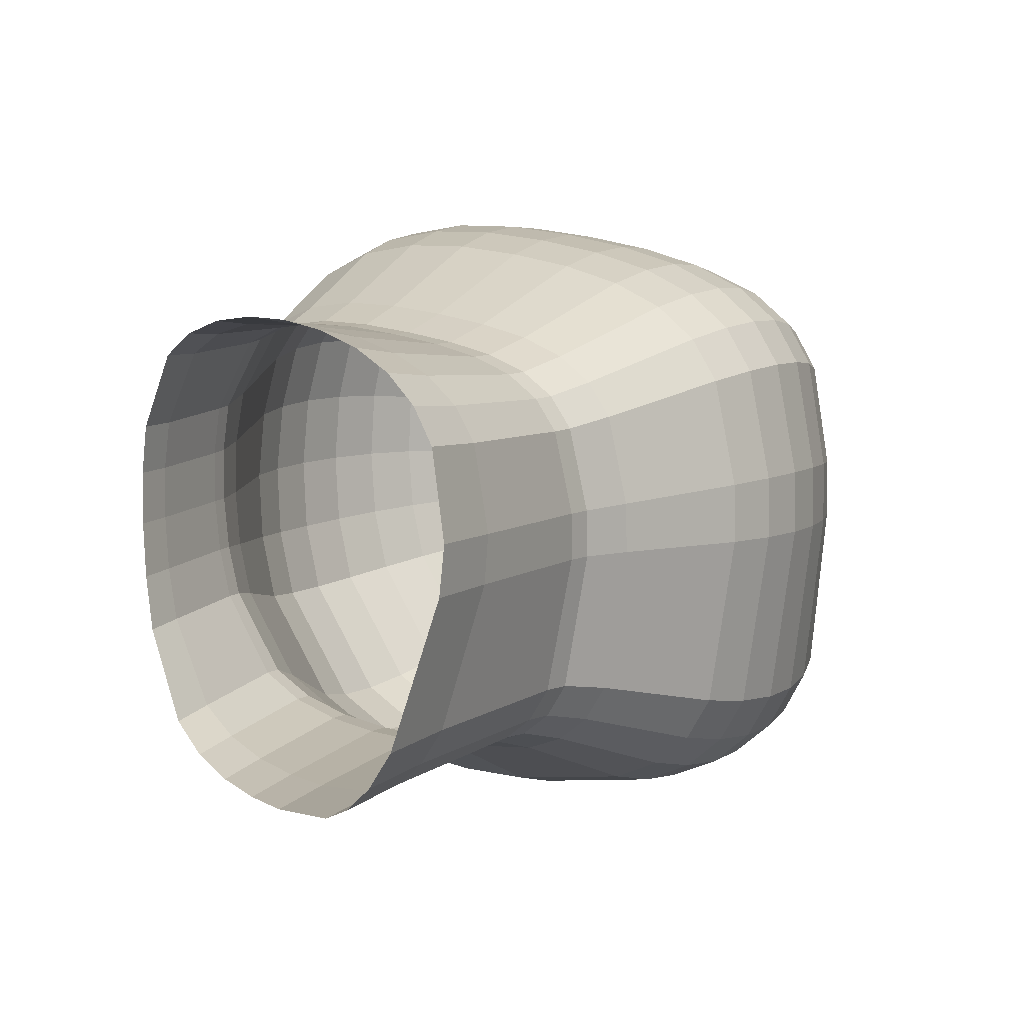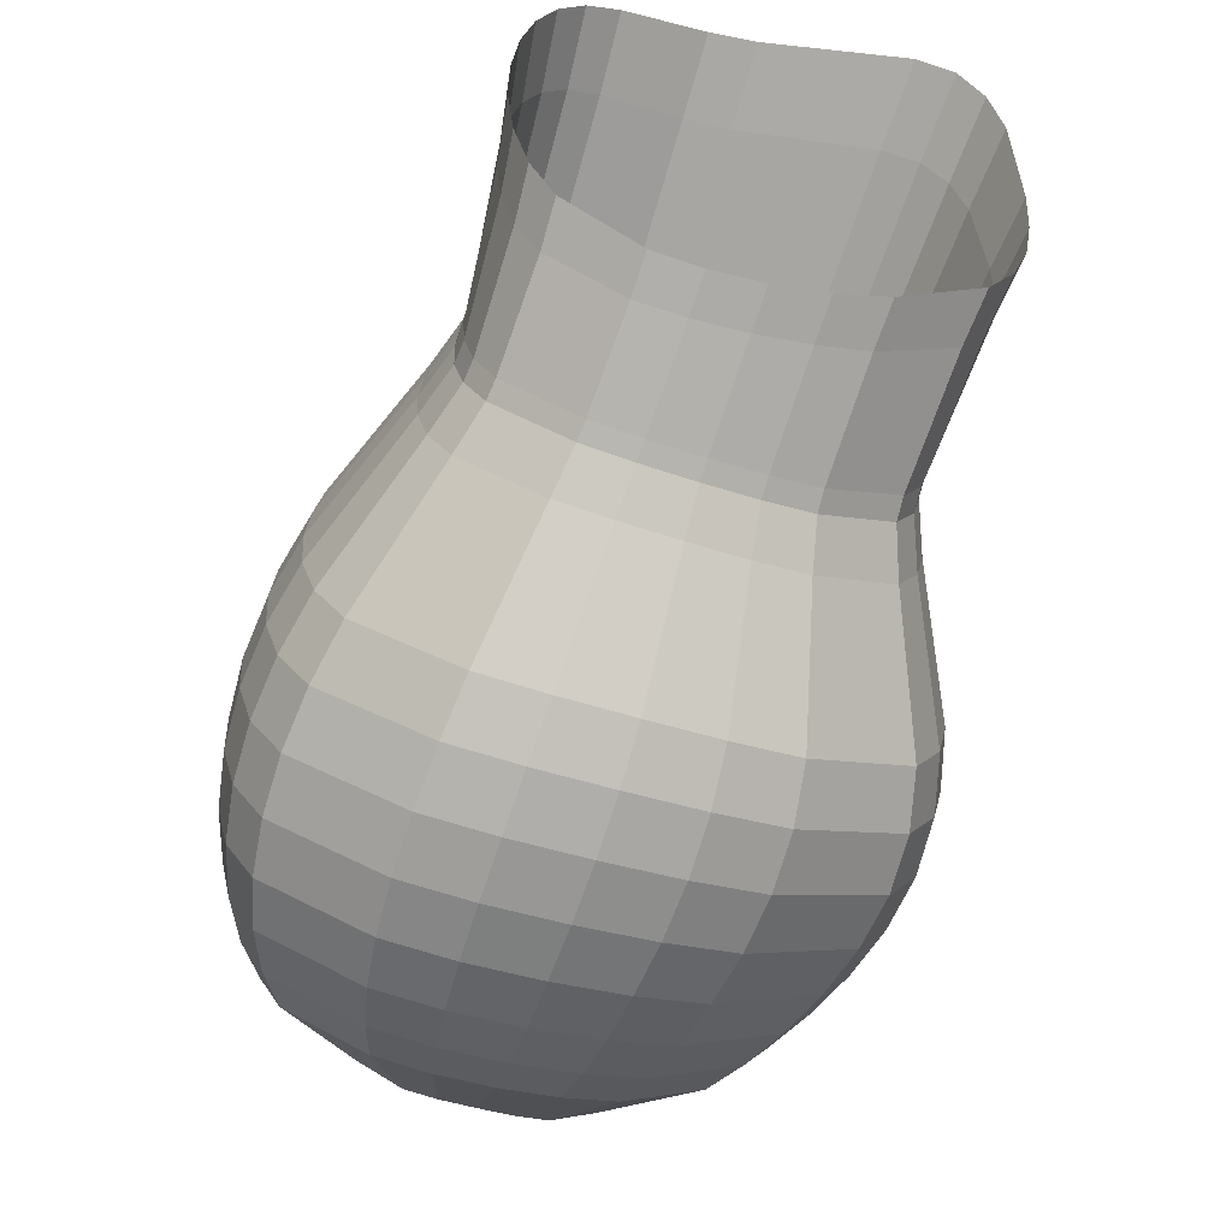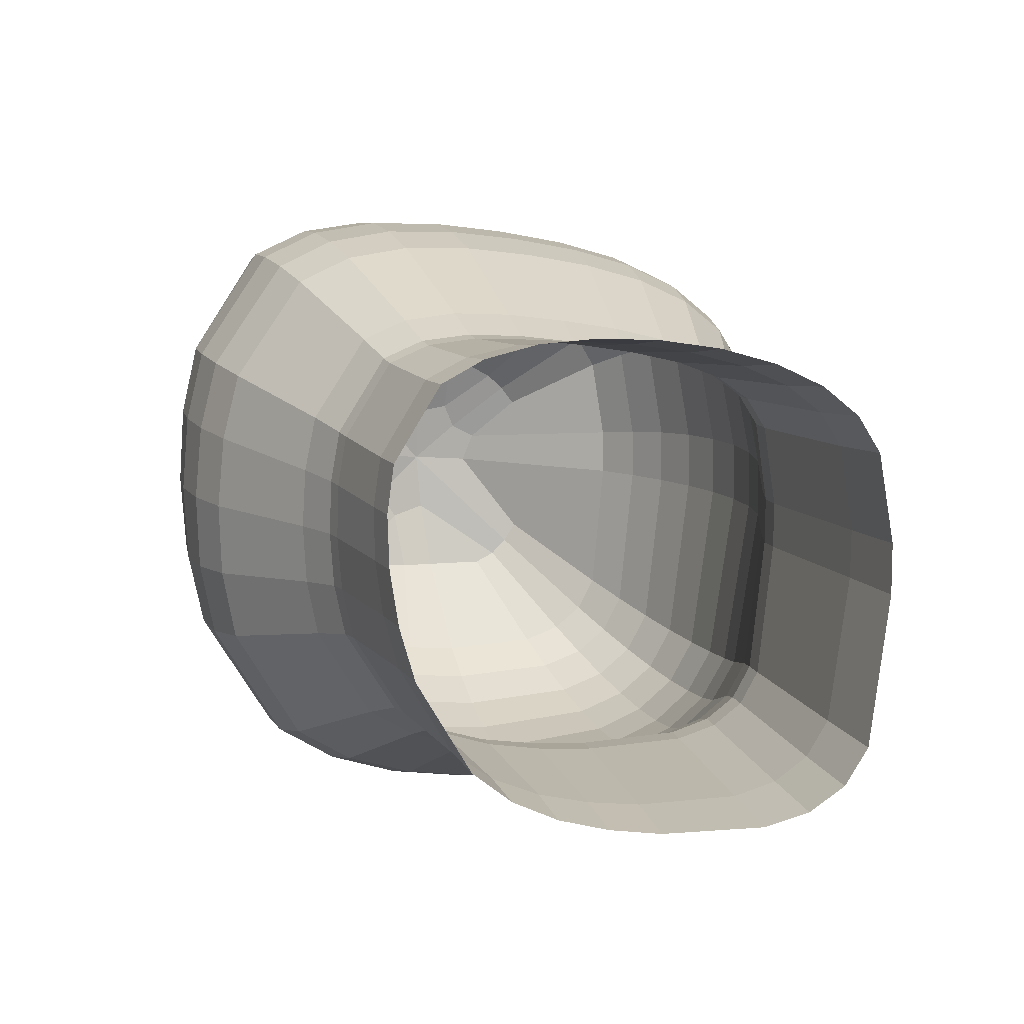
<metadata>
{"format":"obj","ext":"obj","renderer":"f3d","projection":"perspective","resolution":1024,"background":"white","views":[{"elev":7.0,"azim":141.3,"up":"+Z"},{"elev":-51.2,"azim":71.7,"up":"+Y"},{"elev":9.3,"azim":94.4,"up":"+Z"}]}
</metadata>
<code>
v -4.227 -1.292 0.06955
v -4.219 -1.321 -0.02399
v -4.441 -1.122 0.07829
v -4.338 -1.09 -0.03926
v -4.259 -1.311 0.0793
v -4.248 -1.344 -0.0228
v -4.55 -1.173 0.0711
v -4.325 -1.109 -0.133
v -4.327 -1.421 -0.02003
v -4.44 -1.123 -0.1628
v -4.4 -1.239 0.1278
v -4.468 -1.41 0.1063
v -4.452 -1.447 -0.01804
v -4.466 -1.401 -0.1465
v -4.551 -1.173 -0.1571
v -4.514 -1.276 -0.1874
v -4.511 -1.283 0.1141
v -4.573 -1.376 0.03319
v -4.567 -1.395 -0.02665
v -4.187 -1.162 0.08405
v -4.202 -1.066 0.04824
v -4.207 -1.048 -0.03929
v -4.184 -1.07 -0.13
v -4.287 -1.091 0.02902
v -4.294 -1.085 -0.01442
v -4.22 -1.315 0.03081
v -4.219 -1.32 0.004449
v -4.233 -1.288 -0.1228
v -4.244 -1.294 -0.1232
v -4.224 -1.313 -0.07972
v -4.221 -1.319 -0.05261
v -4.294 -1.085 -0.03898
v -4.284 -1.093 -0.109
v -4.309 -1.09 -0.03897
v -4.27 -1.196 0.07776
v -4.257 -1.192 0.07719
v -4.255 -1.214 -0.1479
v -4.247 -1.241 -0.144
v -4.24 -1.267 -0.136
v -4.275 -1.117 -0.1378
v -4.271 -1.137 -0.1449
v -4.283 -1.101 0.04576
v -4.296 -1.106 0.04634
v -4.249 -1.221 0.08065
v -4.241 -1.248 0.08176
v -4.233 -1.272 0.07868
v -4.277 -1.118 0.05809
v -4.271 -1.139 0.06673
v -4.265 -1.165 0.07274
v -4.171 -1.254 -0.1287
v -4.182 -1.157 -0.1575
v -4.17 -1.294 -0.02692
v -4.175 -1.267 0.0663
v -4.331 -1.098 0.03412
v -4.337 -1.09 -0.01283
v -4.25 -1.337 0.03711
v -4.248 -1.342 0.008324
v -4.37 -1.228 0.1197
v -4.296 -1.204 0.08718
v -4.265 -1.31 -0.1314
v -4.253 -1.337 -0.08399
v -4.25 -1.343 -0.0542
v -4.33 -1.099 -0.1145
v -4.326 -1.109 0.05232
v -4.408 -1.116 0.07289
v -4.419 -1.09 -0.04062
v -4.292 -1.229 -0.1585
v -4.282 -1.259 -0.1544
v -4.273 -1.287 -0.1458
v -4.32 -1.125 -0.1459
v -4.314 -1.146 -0.154
v -4.408 -1.117 -0.1563
v -4.286 -1.234 0.09111
v -4.276 -1.263 0.09245
v -4.267 -1.289 0.08918
v -4.32 -1.126 0.06583
v -4.313 -1.148 0.0754
v -4.305 -1.175 0.08214
v -4.275 -1.19 -0.1495
v -4.261 -1.186 -0.1491
v -4.229 -1.326 -0.02352
v -4.237 -1.297 0.07109
v -4.295 -1.106 -0.1265
v -4.28 -1.102 -0.1261
v -4.446 -1.107 0.05397
v -4.45 -1.096 -0.007063
v -4.352 -1.373 0.1135
v -4.335 -1.409 0.05805
v -4.33 -1.417 0.02061
v -4.431 -1.245 -0.206
v -4.46 -1.256 -0.2039
v -4.488 -1.266 -0.1974
v -4.349 -1.377 -0.1648
v -4.333 -1.412 -0.101
v -4.328 -1.419 -0.06141
v -4.45 -1.095 -0.04104
v -4.445 -1.109 -0.1381
v -4.43 -1.25 0.131
v -4.459 -1.262 0.1294
v -4.486 -1.273 0.1236
v -4.421 -1.448 -0.01783
v -4.388 -1.444 -0.01826
v -4.357 -1.435 -0.01907
v -4.388 -1.273 -0.2021
v -4.374 -1.311 -0.1965
v -4.361 -1.347 -0.1846
v -4.433 -1.143 -0.1809
v -4.425 -1.169 -0.1931
v -4.402 -1.235 -0.203
v -4.382 -1.387 0.1173
v -4.411 -1.399 0.1174
v -4.44 -1.406 0.1137
v -4.388 -1.276 0.1324
v -4.375 -1.312 0.133
v -4.363 -1.345 0.1275
v -4.433 -1.143 0.09703
v -4.423 -1.171 0.1108
v -4.412 -1.203 0.1207
v -4.323 -1.361 -0.159
v -4.372 -1.224 -0.1945
v -4.3 -1.199 -0.1594
v -4.302 -1.402 -0.02091
v -4.325 -1.357 0.1063
v -4.554 -1.161 0.0489
v -4.557 -1.152 -0.008548
v -4.457 -1.44 0.05455
v -4.454 -1.446 0.01943
v -4.495 -1.409 0.09547
v -4.519 -1.404 0.08188
v -4.455 -1.435 -0.0901
v -4.453 -1.443 -0.05518
v -4.558 -1.151 -0.04105
v -4.555 -1.161 -0.1342
v -4.481 -1.443 -0.01906
v -4.508 -1.434 -0.02069
v -4.557 -1.294 -0.1597
v -4.537 -1.286 -0.1746
v -4.501 -1.31 -0.1843
v -4.488 -1.343 -0.1772
v -4.476 -1.374 -0.165
v -4.545 -1.191 -0.1731
v -4.536 -1.216 -0.1827
v -4.518 -1.397 -0.1265
v -4.5 -1.318 0.1194
v -4.488 -1.353 0.1216
v -4.477 -1.384 0.1181
v -4.543 -1.193 0.08758
v -4.534 -1.219 0.09929
v -4.523 -1.25 0.1077
v -4.527 -1.157 -0.1633
v -4.501 -1.143 -0.1664
v -4.472 -1.132 -0.1662
v -4.535 -1.133 -0.0413
v -4.509 -1.117 -0.04138
v -4.472 -1.131 0.08087
v -4.501 -1.143 0.08048
v -4.527 -1.157 0.0772
v -4.407 -1.396 -0.1619
v -4.437 -1.4 -0.1551
v -4.612 -1.257 0.004702
v -4.567 -1.393 0.0103
v -4.567 -1.395 -0.006992
v -4.574 -1.375 -0.09012
v -4.567 -1.393 -0.06358
v -4.614 -1.292 -0.03588
v -4.589 -1.331 -0.1082
v -4.583 -1.348 -0.1067
v -4.61 -1.271 -0.1023
v -4.606 -1.281 -0.108
v -4.609 -1.264 0.01489
v -4.611 -1.299 -0.01211
v -4.58 -1.35 0.04248
v -4.576 -1.364 0.03991
v -4.602 -1.284 0.03024
v -4.597 -1.299 0.03321
v -4.534 -1.292 0.1015
v -4.553 -1.3 0.08647
v -4.587 -1.208 -0.136
v -4.571 -1.19 -0.1478
v -4.591 -1.192 -0.04007
v -4.569 -1.191 0.06239
v -4.584 -1.21 0.05169
v -4.596 -1.348 -0.05872
v -4.603 -1.322 -0.00128
v -4.592 -1.316 0.03576
v -4.595 -1.313 -0.1081
v -4.606 -1.324 -0.03384
v -4.613 -1.262 -0.09329
v -4.177 -1.21 -0.1518
v -4.174 -1.233 -0.143
v -4.18 -1.184 -0.1563
v -4.205 -1.055 0.03034
v -4.209 -1.048 -0.01427
v -4.195 -1.106 0.07266
v -4.198 -1.083 0.06228
v -4.191 -1.133 0.07978
v -4.188 -1.059 -0.1118
v -4.234 -1.319 -0.07982
v -4.23 -1.324 -0.05246
v -4.259 -1.247 -0.1444
v -4.251 -1.272 -0.1365
v -4.267 -1.219 -0.1483
v -4.301 -1.096 0.02954
v -4.308 -1.089 -0.01422
v -4.285 -1.143 0.06723
v -4.291 -1.122 0.05865
v -4.278 -1.169 0.07322
v -4.169 -1.282 -0.08343
v -4.169 -1.29 -0.05566
v -4.172 -1.291 0.0268
v -4.171 -1.294 0.00104
v -4.18 -1.221 0.08386
v -4.184 -1.192 0.08565
v -4.177 -1.247 0.07773
v -4.181 -1.107 -0.1515
v -4.181 -1.086 -0.1431
v -4.347 -1.298 -0.1888
v -4.334 -1.333 -0.1777
v -4.36 -1.261 -0.1939
v -4.414 -1.102 0.04979
v -4.418 -1.091 -0.008289
v -4.392 -1.163 0.1037
v -4.401 -1.136 0.09066
v -4.382 -1.194 0.1131
v -4.413 -1.104 -0.1329
v -4.229 -1.32 0.03201
v -4.228 -1.325 0.005292
v -4.252 -1.252 0.08289
v -4.261 -1.225 0.08146
v -4.244 -1.277 0.08008
v -4.286 -1.14 -0.1453
v -4.291 -1.121 -0.1382
v -4.3 -1.097 -0.1094
v -4.481 -1.104 -0.04129
v -4.476 -1.118 -0.141
v -4.505 -1.13 -0.1413
v -4.532 -1.144 -0.1391
v -4.465 -1.152 -0.1846
v -4.455 -1.178 -0.1968
v -4.494 -1.163 -0.1844
v -4.484 -1.19 -0.196
v -4.521 -1.177 -0.1805
v -4.512 -1.202 -0.1912
v -4.393 -1.359 0.1314
v -4.405 -1.325 0.1368
v -4.417 -1.288 0.1359
v -4.422 -1.37 0.131
v -4.434 -1.336 0.1359
v -4.446 -1.3 0.1346
v -4.45 -1.379 0.1266
v -4.462 -1.346 0.1308
v -4.474 -1.31 0.129
v -4.359 -1.432 0.02232
v -4.364 -1.423 0.06059
v -4.391 -1.441 0.02277
v -4.395 -1.434 0.0609
v -4.423 -1.446 0.02185
v -4.426 -1.439 0.0589
v -4.307 -1.395 -0.09827
v -4.303 -1.401 -0.06043
v -4.308 -1.391 0.0535
v -4.304 -1.399 0.01784
v -4.346 -1.298 0.1247
v -4.358 -1.263 0.1241
v -4.335 -1.33 0.1195
v -4.393 -1.16 -0.185
v -4.401 -1.136 -0.1735
v -4.503 -1.385 0.1061
v -4.512 -1.356 0.109
v -4.523 -1.325 0.1066
v -4.534 -1.357 0.09367
v -4.543 -1.329 0.09126
v -4.526 -1.383 0.09127
v -4.482 -1.442 0.01549
v -4.485 -1.437 0.0479
v -4.51 -1.429 0.03948
v -4.508 -1.434 0.0104
v -4.493 -1.4 -0.1369
v -4.483 -1.431 -0.08525
v -4.482 -1.439 -0.05321
v -4.51 -1.425 -0.08027
v -4.508 -1.431 -0.05145
v -4.525 -1.317 -0.1717
v -4.513 -1.347 -0.1651
v -4.502 -1.375 -0.1538
v -4.536 -1.35 -0.1516
v -4.526 -1.375 -0.1416
v -4.546 -1.322 -0.1573
v -4.442 -1.214 0.1238
v -4.454 -1.181 0.1138
v -4.464 -1.153 0.09989
v -4.471 -1.226 0.1223
v -4.483 -1.193 0.1127
v -4.493 -1.164 0.09912
v -4.499 -1.238 0.1168
v -4.51 -1.205 0.1077
v -4.519 -1.178 0.09494
v -4.477 -1.116 0.05608
v -4.481 -1.105 -0.006421
v -4.505 -1.128 0.05594
v -4.509 -1.117 -0.006436
v -4.531 -1.143 0.05355
v -4.535 -1.133 -0.007135
v -4.417 -1.284 -0.2046
v -4.403 -1.323 -0.1984
v -4.39 -1.358 -0.1858
v -4.446 -1.294 -0.2018
v -4.432 -1.331 -0.195
v -4.419 -1.366 -0.1821
v -4.474 -1.302 -0.1947
v -4.461 -1.338 -0.1876
v -4.448 -1.371 -0.1748
v -4.378 -1.389 -0.1655
v -4.361 -1.425 -0.101
v -4.358 -1.433 -0.061
v -4.392 -1.432 -0.09867
v -4.389 -1.441 -0.05951
v -4.424 -1.436 -0.09478
v -4.421 -1.444 -0.0574
v -4.567 -1.395 -0.04616
v -4.578 -1.362 -0.1002
v -4.597 -1.338 -0.0744
v -4.614 -1.285 -0.01951
v -4.606 -1.273 0.02378
v -4.607 -1.304 0.002086
v -4.565 -1.207 -0.1623
v -4.557 -1.23 -0.1709
v -4.575 -1.244 -0.1566
v -4.582 -1.223 -0.1489
v -4.576 -1.171 -0.04064
v -4.574 -1.179 -0.1267
v -4.59 -1.199 -0.1172
v -4.544 -1.261 0.0955
v -4.554 -1.233 0.08793
v -4.562 -1.209 0.07735
v -4.571 -1.247 0.07441
v -4.578 -1.226 0.065
v -4.562 -1.272 0.08111
v -4.573 -1.18 0.04212
v -4.576 -1.172 -0.01066
v -4.588 -1.199 0.03371
v -4.591 -1.192 -0.01326
v -4.595 -1.348 -0.004653
v -4.586 -1.333 0.03983
v -4.596 -1.339 0.008388
v -4.605 -1.321 -0.06819
v -4.614 -1.255 -0.08259
v -4.148 -1.171 -0.1612
v -4.147 -1.197 -0.1565
v -4.146 -1.221 -0.1471
v -4.145 -1.241 -0.1322
v -4.147 -1.27 -0.08549
v -4.148 -1.279 -0.05709
v -4.15 -1.284 -0.02791
v -4.151 -1.285 0.000244
v -4.151 -1.281 0.02612
v -4.152 -1.257 0.06655
v -4.153 -1.235 0.07915
v -4.153 -1.208 0.08669
v -4.154 -1.178 0.08977
v -4.156 -1.147 0.08897
v -4.158 -1.117 0.08478
v -4.16 -1.09 0.07714
v -4.162 -1.066 0.06589
v -4.164 -1.049 0.05086
v -4.167 -1.037 0.03206
v -4.168 -1.03 -0.01406
v -4.165 -1.03 -0.03972
v -4.144 -1.041 -0.114
v -4.14 -1.053 -0.1329
v -4.139 -1.07 -0.1467
v -4.141 -1.092 -0.1557
v -4.147 -1.145 -0.1624
f 348 349 189 191
f 349 350 190 189
f 350 351 50 190
f 190 50 28 39
f 189 190 39 38
f 191 189 38 37
f 51 191 37 80
f 373 348 191 51
f 366 367 193 192
f 367 368 22 193
f 193 22 32 25
f 192 193 25 24
f 21 192 24 42
f 365 366 192 21
f 362 363 194 196
f 363 364 195 194
f 364 365 21 195
f 195 21 42 47
f 194 195 47 48
f 196 194 48 49
f 20 196 49 36
f 361 362 196 20
f 368 369 197 22
f 369 370 23 197
f 197 23 84 33
f 22 197 33 32
f 28 30 198 29
f 30 31 199 198
f 31 2 81 199
f 199 81 6 62
f 198 199 62 61
f 29 198 61 60
f 37 38 200 202
f 38 39 201 200
f 39 28 29 201
f 201 29 60 69
f 200 201 69 68
f 202 200 68 67
f 79 202 67 121
f 80 37 202 79
f 24 25 204 203
f 25 32 34 204
f 204 34 4 55
f 203 204 55 54
f 43 203 54 64
f 42 24 203 43
f 49 48 205 207
f 48 47 206 205
f 47 42 43 206
f 206 43 64 76
f 205 206 76 77
f 207 205 77 78
f 35 207 78 59
f 36 49 207 35
f 351 352 208 50
f 352 353 209 208
f 353 354 52 209
f 209 52 2 31
f 208 209 31 30
f 50 208 30 28
f 355 356 210 211
f 356 357 53 210
f 210 53 1 26
f 211 210 26 27
f 52 211 27 2
f 354 355 211 52
f 358 359 212 214
f 359 360 213 212
f 360 361 20 213
f 213 20 36 44
f 212 213 44 45
f 214 212 45 46
f 53 214 46 1
f 357 358 214 53
f 371 372 215 216
f 372 373 51 215
f 215 51 80 41
f 216 215 41 40
f 23 216 40 84
f 370 371 216 23
f 67 68 217 219
f 68 69 218 217
f 69 60 119 218
f 218 119 93 106
f 217 218 106 105
f 219 217 105 104
f 120 219 104 109
f 121 67 219 120
f 54 55 221 220
f 55 4 66 221
f 221 66 96 86
f 220 221 86 85
f 65 220 85 3
f 64 54 220 65
f 78 77 222 224
f 77 76 223 222
f 76 64 65 223
f 223 65 3 116
f 222 223 116 117
f 224 222 117 118
f 58 224 118 11
f 59 78 224 58
f 4 63 225 66
f 63 8 72 225
f 225 72 10 97
f 66 225 97 96
f 27 26 226 227
f 26 1 82 226
f 226 82 5 56
f 227 226 56 57
f 81 227 57 6
f 2 27 227 81
f 46 45 228 230
f 45 44 229 228
f 44 36 35 229
f 229 35 59 73
f 228 229 73 74
f 230 228 74 75
f 82 230 75 5
f 1 46 230 82
f 40 41 231 232
f 41 80 79 231
f 231 79 121 71
f 232 231 71 70
f 83 232 70 8
f 84 40 232 83
f 32 33 233 34
f 33 84 83 233
f 233 83 8 63
f 34 233 63 4
f 234 235 236 154
f 154 236 237 153
f 96 97 235 234
f 97 10 152 235
f 235 152 151 236
f 236 151 150 237
f 237 150 15 133
f 153 237 133 132
f 238 239 241 240
f 239 90 91 241
f 240 241 243 242
f 241 91 92 243
f 10 107 238 152
f 107 108 239 238
f 108 109 90 239
f 243 92 16 142
f 242 243 142 141
f 150 242 141 15
f 151 240 242 150
f 152 238 240 151
f 244 245 248 247
f 245 246 249 248
f 247 248 251 250
f 248 249 252 251
f 87 115 244 110
f 115 114 245 244
f 114 113 246 245
f 113 11 98 246
f 246 98 99 249
f 249 99 100 252
f 252 100 17 144
f 251 252 144 145
f 250 251 145 146
f 112 250 146 12
f 111 247 250 112
f 110 244 247 111
f 253 254 256 255
f 254 110 111 256
f 255 256 258 257
f 256 111 112 258
f 9 89 253 103
f 89 88 254 253
f 88 87 110 254
f 258 112 12 126
f 257 258 126 127
f 101 257 127 13
f 102 255 257 101
f 103 253 255 102
f 60 61 259 119
f 61 62 260 259
f 62 6 122 260
f 260 122 9 95
f 259 260 95 94
f 119 259 94 93
f 57 56 261 262
f 56 5 123 261
f 261 123 87 88
f 262 261 88 89
f 122 262 89 9
f 6 57 262 122
f 75 74 263 265
f 74 73 264 263
f 73 59 58 264
f 264 58 11 113
f 263 264 113 114
f 265 263 114 115
f 123 265 115 87
f 5 75 265 123
f 70 71 266 267
f 71 121 120 266
f 266 120 109 108
f 267 266 108 107
f 72 267 107 10
f 8 70 267 72
f 268 269 271 273
f 269 270 272 271
f 12 146 268 128
f 146 145 269 268
f 145 144 270 269
f 144 17 176 270
f 270 176 177 272
f 272 177 185 344
f 271 272 344 172
f 273 271 172 173
f 129 273 173 18
f 128 268 273 129
f 274 275 276 277
f 275 128 129 276
f 13 127 274 134
f 127 126 275 274
f 126 12 128 275
f 276 129 18 161
f 277 276 161 162
f 135 277 162 19
f 134 274 277 135
f 278 279 281 143
f 279 280 282 281
f 14 130 279 278
f 130 131 280 279
f 131 13 134 280
f 280 134 135 282
f 282 135 19 320
f 281 282 320 164
f 143 281 164 163
f 283 284 286 288
f 284 285 287 286
f 16 138 283 137
f 138 139 284 283
f 139 140 285 284
f 140 14 278 285
f 285 278 143 287
f 287 143 163 321
f 286 287 321 167
f 288 286 167 166
f 136 288 166 186
f 137 283 288 136
f 289 290 293 292
f 290 291 294 293
f 292 293 296 295
f 293 294 297 296
f 11 118 289 98
f 118 117 290 289
f 117 116 291 290
f 116 3 155 291
f 291 155 156 294
f 294 156 157 297
f 297 157 7 147
f 296 297 147 148
f 295 296 148 149
f 100 295 149 17
f 99 292 295 100
f 98 289 292 99
f 298 299 301 300
f 300 301 303 302
f 3 85 298 155
f 85 86 299 298
f 86 96 234 299
f 299 234 154 301
f 301 154 153 303
f 303 153 132 125
f 302 303 125 124
f 157 302 124 7
f 156 300 302 157
f 155 298 300 156
f 304 305 308 307
f 305 306 309 308
f 307 308 311 310
f 308 309 312 311
f 109 104 304 90
f 104 105 305 304
f 105 106 306 305
f 106 93 313 306
f 306 313 158 309
f 309 158 159 312
f 312 159 14 140
f 311 312 140 139
f 310 311 139 138
f 92 310 138 16
f 91 307 310 92
f 90 304 307 91
f 313 314 316 158
f 314 315 317 316
f 158 316 318 159
f 316 317 319 318
f 93 94 314 313
f 94 95 315 314
f 95 9 103 315
f 315 103 102 317
f 317 102 101 319
f 319 101 13 131
f 318 319 131 130
f 159 318 130 14
f 183 163 164 320
f 187 183 320 19
f 322 166 167 321
f 187 346 322 183
f 346 186 166 322
f 183 322 321 163
f 187 171 323 165
f 171 170 160 323
f 325 175 174 324
f 187 184 325 171
f 184 185 175 325
f 171 325 324 170
f 326 327 328 329
f 327 137 136 328
f 15 141 326 179
f 141 142 327 326
f 142 16 137 327
f 328 136 186 169
f 329 328 169 168
f 178 329 168 188
f 179 326 329 178
f 330 331 332 180
f 132 133 331 330
f 133 15 179 331
f 331 179 178 332
f 332 178 188 347
f 180 332 347 165
f 333 334 336 338
f 334 335 337 336
f 17 149 333 176
f 149 148 334 333
f 148 147 335 334
f 147 7 181 335
f 335 181 182 337
f 337 182 170 324
f 336 337 324 174
f 338 336 174 175
f 177 338 175 185
f 176 333 338 177
f 339 340 342 341
f 7 124 339 181
f 124 125 340 339
f 125 132 330 340
f 340 330 180 342
f 342 180 165 323
f 341 342 323 160
f 182 341 160 170
f 181 339 341 182
f 343 162 161 18
f 187 19 162 343
f 345 173 172 344
f 187 343 345 184
f 343 18 173 345
f 184 345 344 185
f 346 168 169 186
f 187 188 168 346
f 187 165 347 188

</code>
